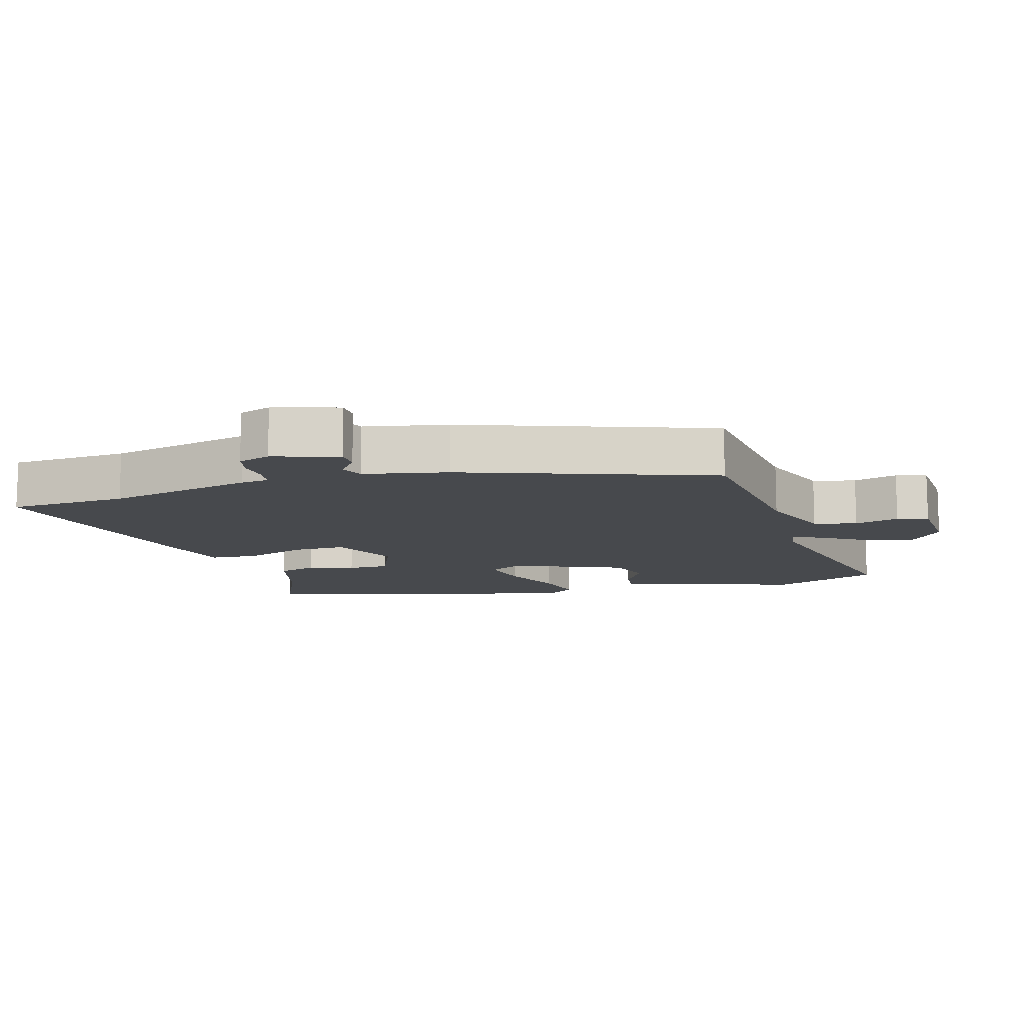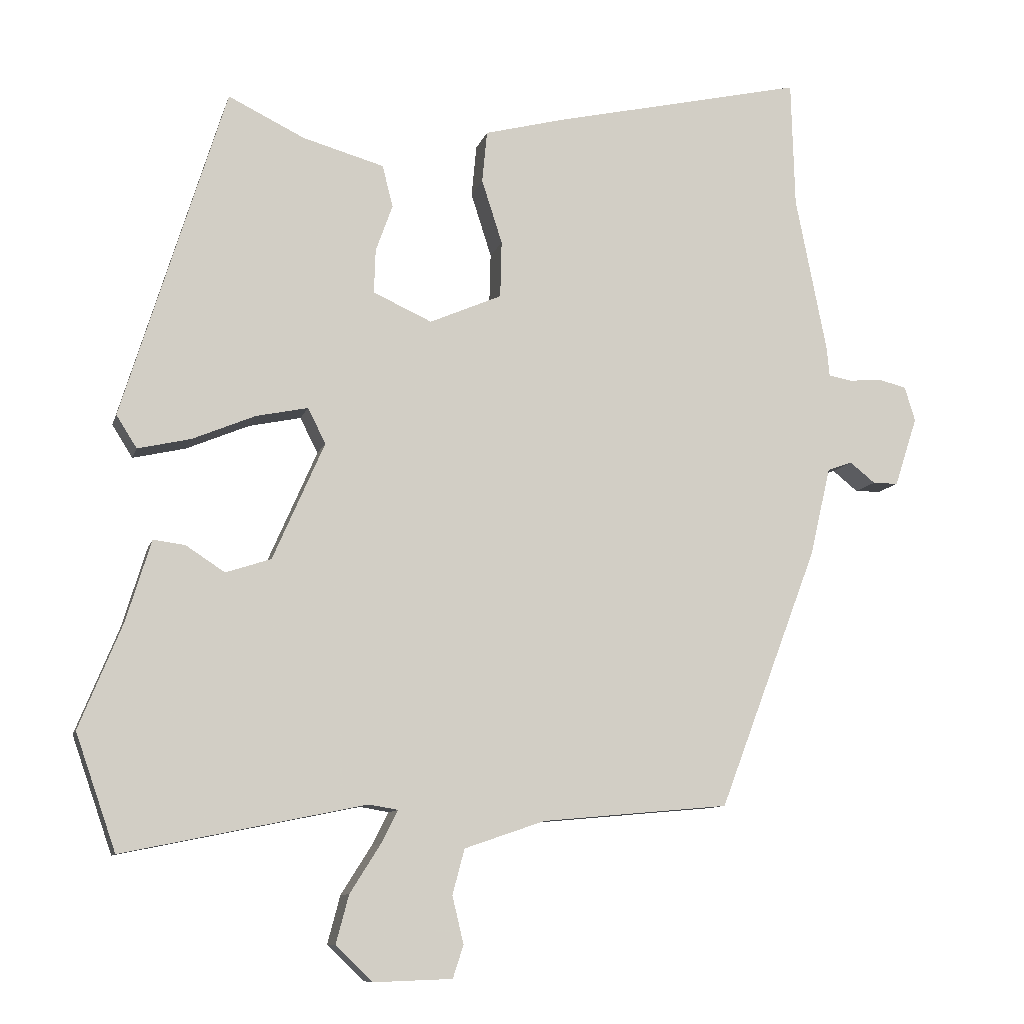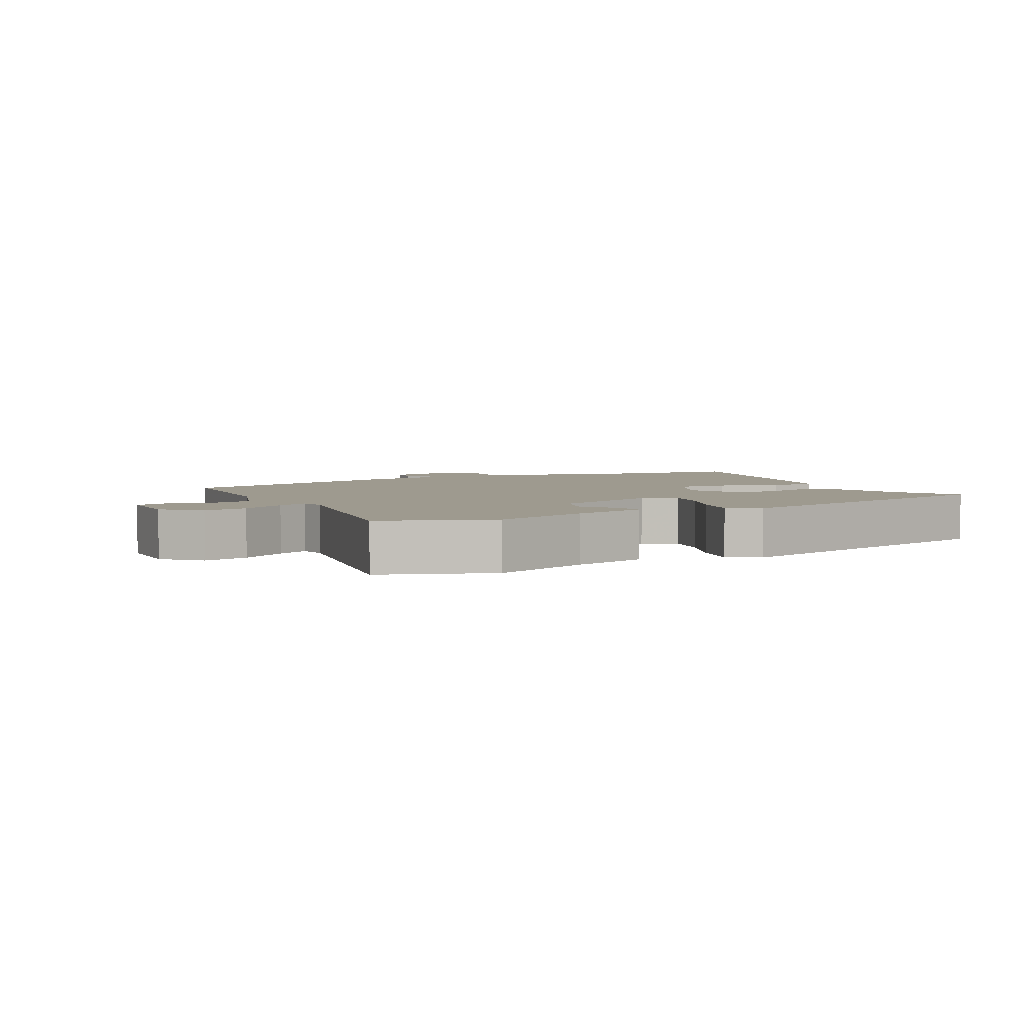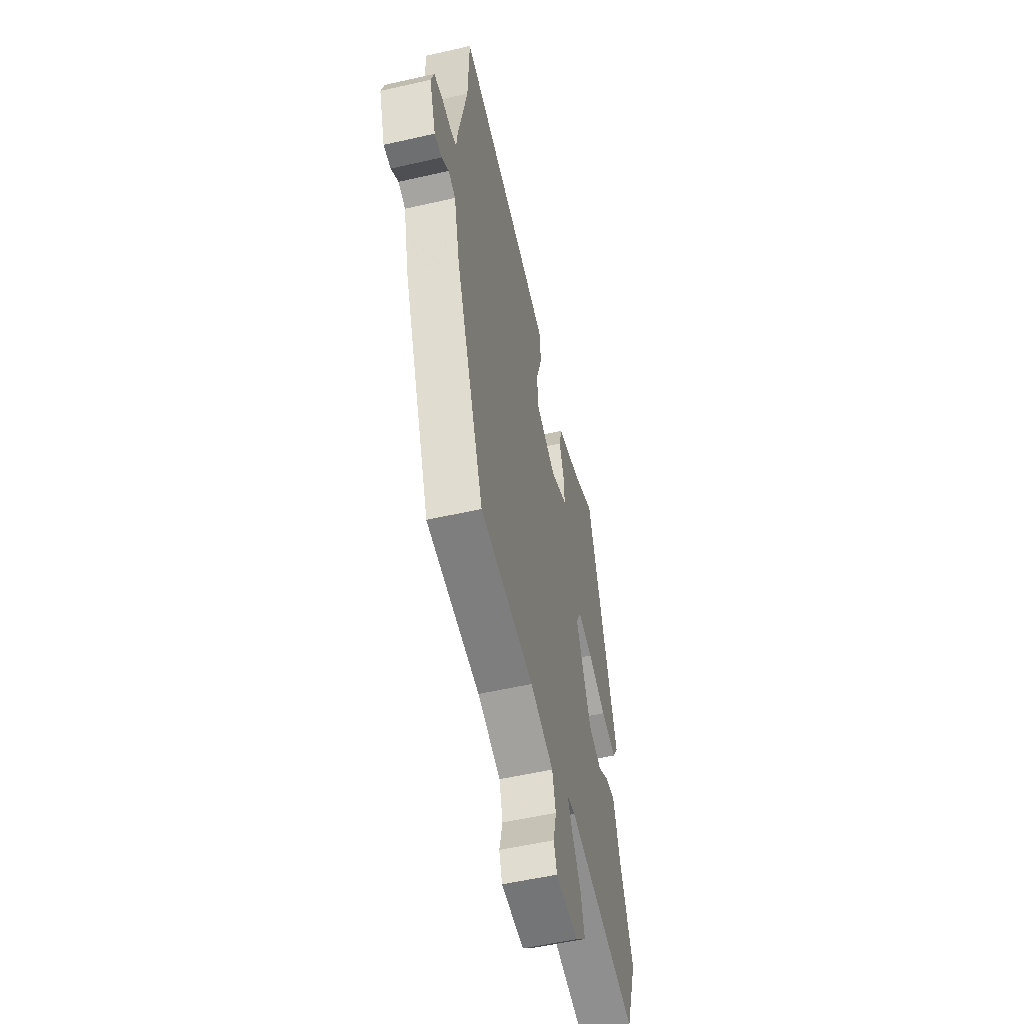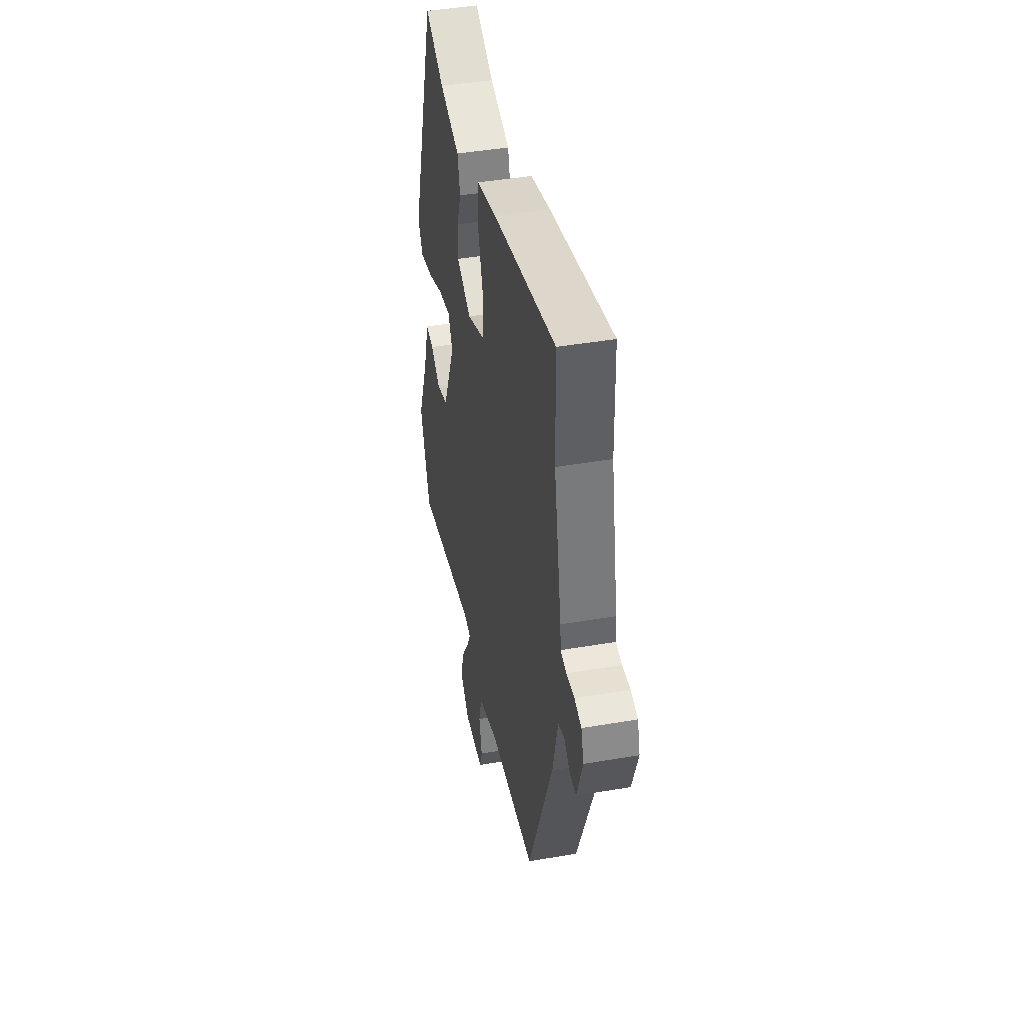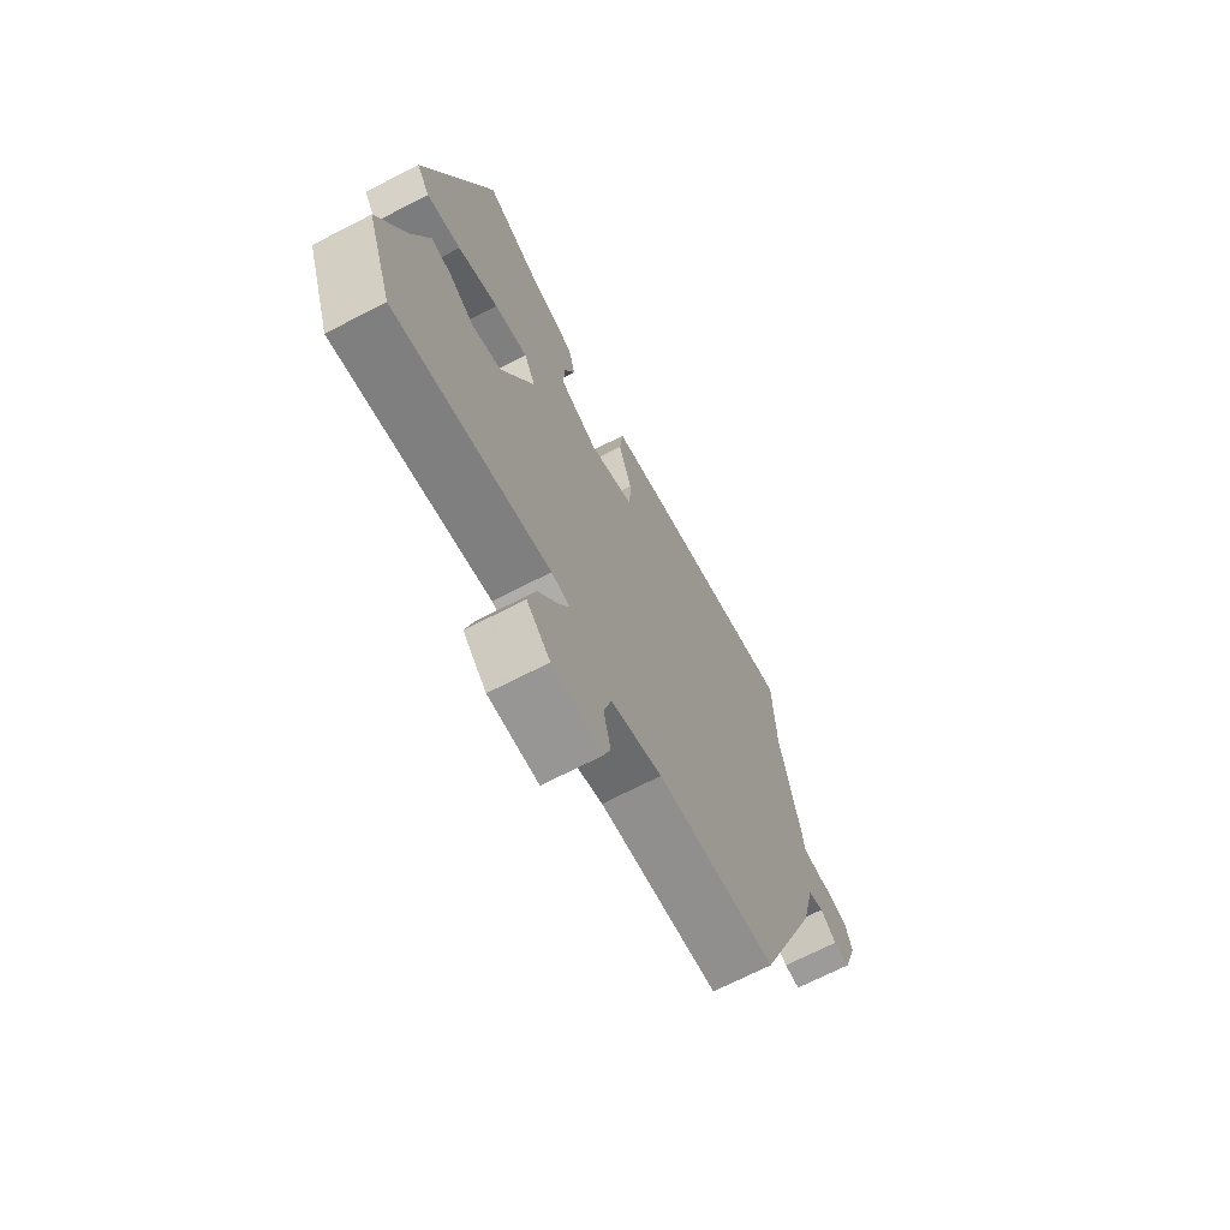
<metadata>
{"format":"obj","ext":"obj","renderer":"f3d","projection":"perspective","resolution":1024,"background":"white","views":[{"elev":-12.0,"azim":107.8,"up":"+Y"},{"elev":-9.7,"azim":-13.7,"up":"+Z"},{"elev":3.7,"azim":-117.2,"up":"+Y"},{"elev":-54.5,"azim":103.6,"up":"+Z"},{"elev":43.8,"azim":78.6,"up":"+Z"},{"elev":-69.7,"azim":-62.7,"up":"+Z"}]}
</metadata>
<code>
v -0.481 0.07 -0.555
v -0.538 0.07 -0.391
v -0.477 0.07 -0.242
v -0.442 0.07 -0.128
v -0.397 0.07 -0.134
v -0.342 0.07 -0.17
v -0.278 0.07 -0.149
v -0.205 0.07 0.017
v -0.23 0.07 0.067
v -0.303 0.07 0.052
v -0.392 0.07 0.015
v -0.467 0.07 -0.002
v -0.496 0.07 0.044
v -0.35 0.07 0.514
v -0.242 0.07 0.461
v -0.127 0.07 0.428
v -0.112 0.07 0.369
v -0.136 0.07 0.302
v -0.138 0.07 0.24
v -0.055 0.07 0.202
v 0.047 0.07 0.246
v 0.049 0.07 0.326
v 0.02 0.07 0.417
v 0.027 0.07 0.49
v 0.14 0.07 0.519
v 0.497 0.07 0.599
v 0.502 0.07 0.42
v 0.546 0.07 0.198
v 0.55 0.07 0.156
v 0.584 0.07 0.15
v 0.629 0.07 0.154
v 0.669 0.07 0.144
v 0.684 0.07 0.095
v 0.652 0.07 -0.003
v 0.616 0.07 -0.003
v 0.58 0.07 0.026
v 0.545 0.07 0.013
v 0.516 0.07 -0.112
v 0.376 0.07 -0.481
v 0.111 0.07 -0.505
v -0.003 0.07 -0.544
v -0.02 0.07 -0.608
v -0.004 0.07 -0.675
v -0.019 0.07 -0.721
v -0.13 0.07 -0.725
v -0.182 0.07 -0.675
v -0.164 0.07 -0.607
v -0.121 0.07 -0.539
v -0.097 0.07 -0.492
v -0.138 0.07 -0.485
v -0.481 0 -0.555
v -0.538 0 -0.391
v -0.477 0 -0.242
v -0.442 0 -0.128
v -0.397 0 -0.134
v -0.342 0 -0.17
v -0.278 0 -0.149
v -0.205 0 0.017
v -0.23 0 0.067
v -0.303 0 0.052
v -0.392 0 0.015
v -0.467 0 -0.002
v -0.496 0 0.044
v -0.35 0 0.514
v -0.242 0 0.461
v -0.127 0 0.428
v -0.112 0 0.369
v -0.136 0 0.302
v -0.138 0 0.24
v -0.055 0 0.202
v 0.047 0 0.246
v 0.049 0 0.326
v 0.02 0 0.417
v 0.027 0 0.49
v 0.14 0 0.519
v 0.497 0 0.599
v 0.502 0 0.42
v 0.546 0 0.198
v 0.55 0 0.156
v 0.584 0 0.15
v 0.629 0 0.154
v 0.669 0 0.144
v 0.684 0 0.095
v 0.652 0 -0.003
v 0.616 0 -0.003
v 0.58 0 0.026
v 0.545 0 0.013
v 0.516 0 -0.112
v 0.376 0 -0.481
v 0.111 0 -0.505
v -0.003 0 -0.544
v -0.02 0 -0.608
v -0.004 0 -0.675
v -0.019 0 -0.721
v -0.13 0 -0.725
v -0.182 0 -0.675
v -0.164 0 -0.607
v -0.121 0 -0.539
v -0.097 0 -0.492
v -0.138 0 -0.485
f 45 46 47 48
f 45 48 49
f 42 43 44 45
f 41 42 45 49
f 40 41 49
f 37 38 39 40
f 37 40 49 50
f 33 34 35 36
f 33 36 37
f 30 31 32 33
f 29 30 33 37
f 27 28 29 37
f 24 25 26 27
f 22 23 24 27
f 21 22 27 37
f 20 21 37 50
f 15 16 17 18
f 15 18 19
f 14 15 19
f 13 14 19
f 10 11 12 13
f 9 10 13 19
f 8 9 19 20
f 3 4 5 6
f 3 6 7
f 2 3 7
f 1 2 7
f 50 1 7
f 7 8 20 50
f 98 97 96 95
f 99 98 95
f 95 94 93 92
f 99 95 92 91
f 99 91 90
f 90 89 88 87
f 100 99 90 87
f 86 85 84 83
f 87 86 83
f 83 82 81 80
f 87 83 80 79
f 87 79 78 77
f 77 76 75 74
f 77 74 73 72
f 87 77 72 71
f 100 87 71 70
f 68 67 66 65
f 69 68 65
f 69 65 64
f 69 64 63
f 63 62 61 60
f 69 63 60 59
f 70 69 59 58
f 56 55 54 53
f 57 56 53
f 57 53 52
f 57 52 51
f 57 51 100
f 100 70 58 57
f 1 51 52 2
f 2 52 53 3
f 3 53 54 4
f 4 54 55 5
f 5 55 56 6
f 6 56 57 7
f 7 57 58 8
f 8 58 59 9
f 9 59 60 10
f 10 60 61 11
f 11 61 62 12
f 12 62 63 13
f 13 63 64 14
f 14 64 65 15
f 15 65 66 16
f 16 66 67 17
f 17 67 68 18
f 18 68 69 19
f 19 69 70 20
f 20 70 71 21
f 21 71 72 22
f 22 72 73 23
f 23 73 74 24
f 24 74 75 25
f 25 75 76 26
f 26 76 77 27
f 27 77 78 28
f 28 78 79 29
f 29 79 80 30
f 30 80 81 31
f 31 81 82 32
f 32 82 83 33
f 33 83 84 34
f 34 84 85 35
f 35 85 86 36
f 36 86 87 37
f 37 87 88 38
f 38 88 89 39
f 39 89 90 40
f 40 90 91 41
f 41 91 92 42
f 42 92 93 43
f 43 93 94 44
f 44 94 95 45
f 45 95 96 46
f 46 96 97 47
f 47 97 98 48
f 48 98 99 49
f 49 99 100 50
f 50 100 51 1

</code>
